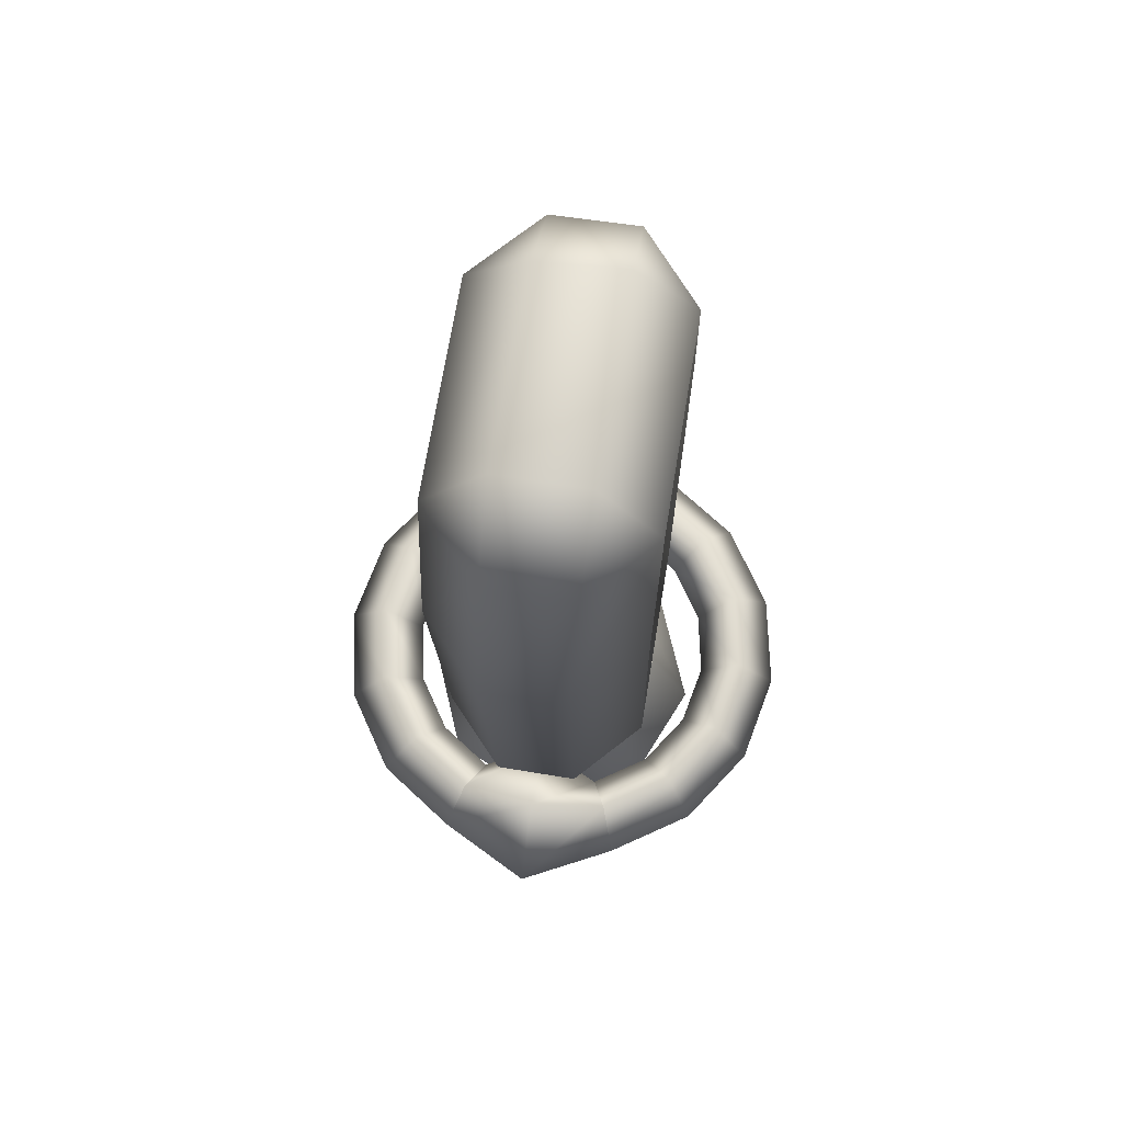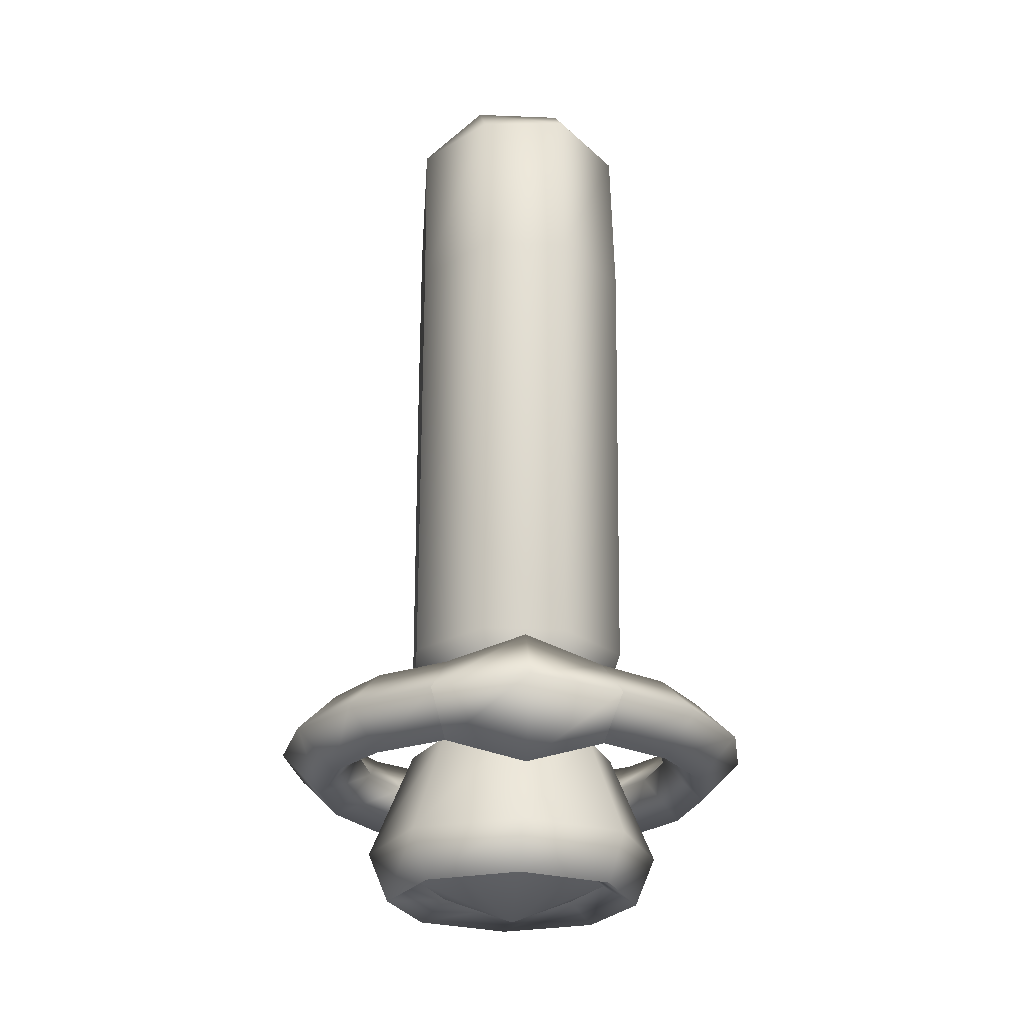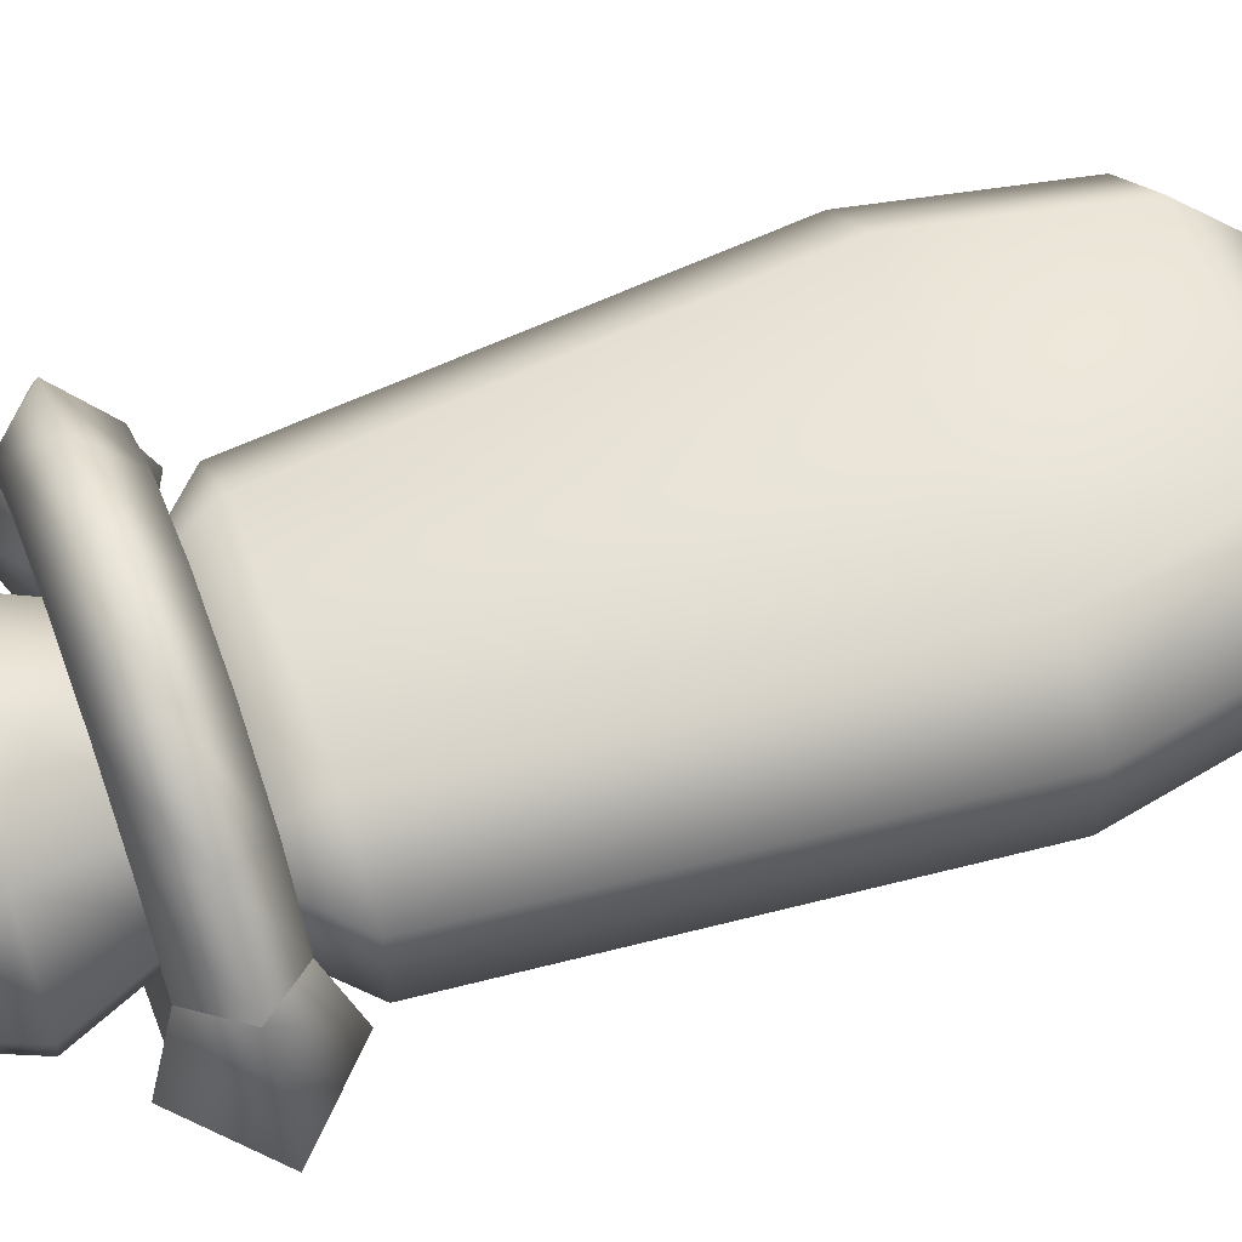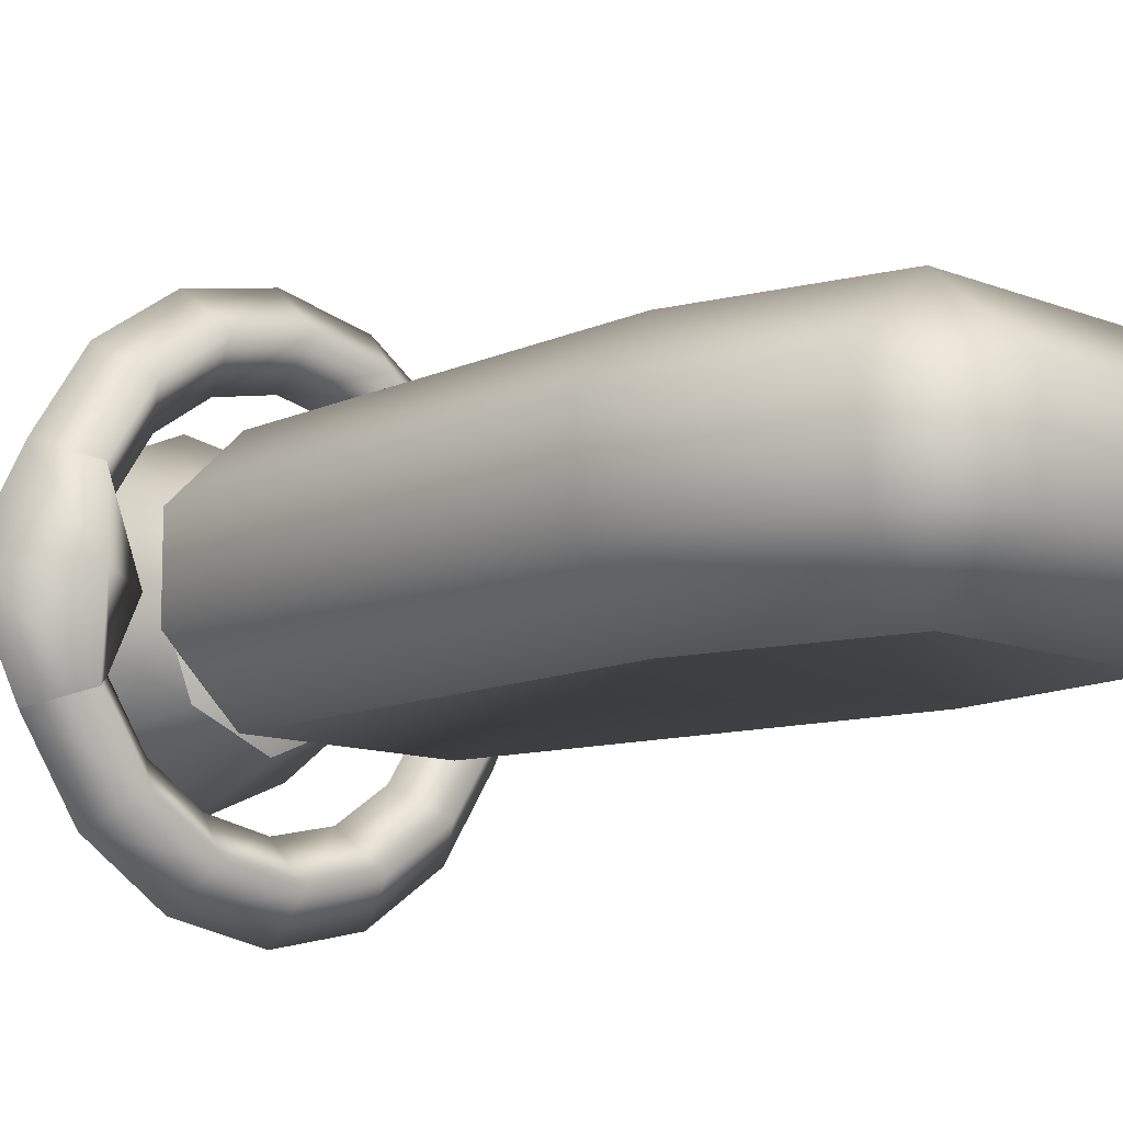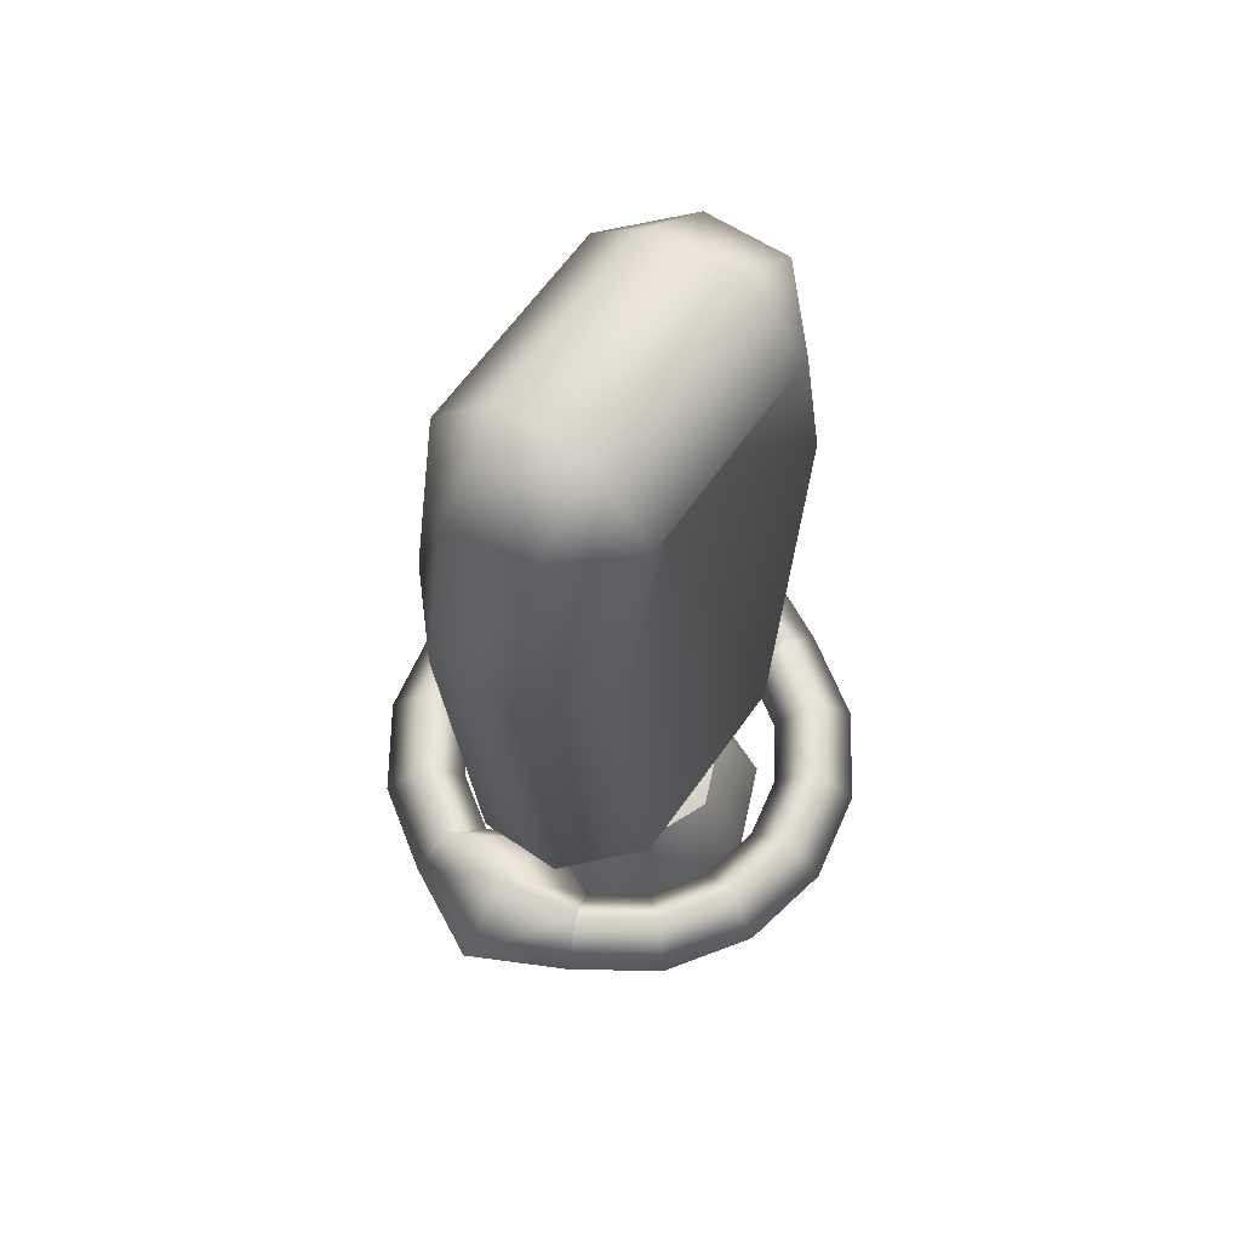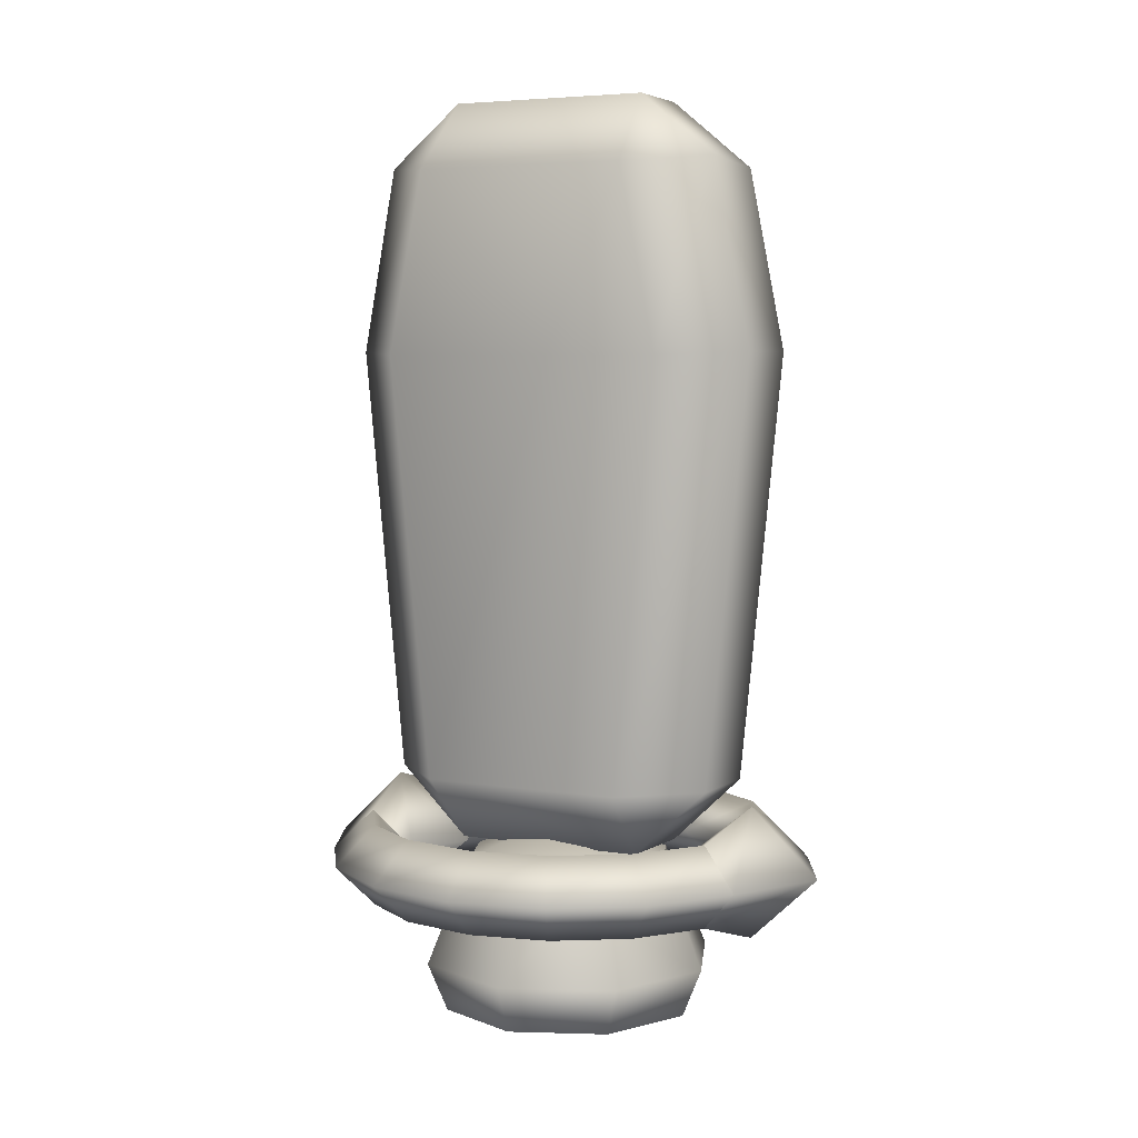
<metadata>
{"format":"obj","ext":"obj","renderer":"f3d","projection":"perspective","resolution":1024,"background":"white","views":[{"elev":70.0,"azim":99.3,"up":"+Y"},{"elev":-24.6,"azim":86.2,"up":"+Y"},{"elev":58.7,"azim":69.4,"up":"+Z"},{"elev":-10.6,"azim":134.2,"up":"+Z"},{"elev":62.5,"azim":124.9,"up":"+Y"},{"elev":5.3,"azim":-152.2,"up":"+Y"}]}
</metadata>
<code>
g valley_flag
v -1.086e-10 -0.4106 -0.05762
v -1.086e-10 -0.4345 0
v 0.04075 -0.4106 -0.04075
v -0.04075 -0.4106 -0.04075
v 0.05762 -0.4106 0
v -0.05762 -0.4106 0
v 0.04075 -0.4106 0.04075
v -0.04075 -0.4106 0.04075
v -1.086e-10 -0.4106 0.05762
v 0.04528 -0.3287 -0.04528
v 0 -0.3022 0
v 0 -0.3287 -0.06403
v 0.06403 -0.3287 0
v -0.04528 -0.3287 -0.04528
v 0.04528 -0.3287 0.04528
v -0.06403 -0.3287 0
v 0 -0.3287 0.06403
v -0.04528 -0.3287 0.04528
v 0.06957 -0.3287 -0.06957
v 0.1136 -0.3041 -0.04706
v 0.0909 -0.3287 -0.03765
v 0.08696 -0.3041 -0.08696
v 0.1363 -0.3287 -0.05648
v 0.08696 -0.3533 -0.08696
v 0.1136 -0.3533 -0.04706
v 0.1044 -0.3287 -0.1044
v 0.03765 -0.3287 -0.0909
v 0.04706 -0.3041 -0.1136
v 0.05648 -0.3287 -0.1363
v 0.04706 -0.3533 -0.1136
v 4.985e-08 -0.3287 -0.09839
v 6.231e-08 -0.3041 -0.123
v 7.477e-08 -0.3287 -0.1476
v 6.231e-08 -0.3533 -0.123
v -0.03765 -0.3287 -0.0909
v -0.04706 -0.3041 -0.1136
v -0.05648 -0.3287 -0.1363
v -0.04706 -0.3533 -0.1136
v -0.06957 -0.3287 -0.06957
v -0.08696 -0.3041 -0.08696
v -0.1044 -0.3287 -0.1044
v -0.08696 -0.3533 -0.08696
v -0.0909 -0.3287 -0.03765
v -0.1136 -0.3041 -0.04706
v -0.1136 -0.3533 -0.04706
v -0.1363 -0.3287 -0.05648
v -0.0909 -0.3287 0.03765
v -0.1136 -0.3041 0.04706
v -0.123 -0.289 -4.398e-08
v -0.07329 -0.3287 -3.519e-08
v -0.1136 -0.3533 0.04706
v -0.1651 -0.3287 -5.278e-08
v -0.1363 -0.3287 0.05648
v -0.123 -0.3684 -4.398e-08
v -0.1136 -0.3041 -0.04706
v -0.0909 -0.3287 -0.03765
v -0.1363 -0.3287 -0.05648
v -0.1136 -0.3533 -0.04706
v 0.0909 -0.3287 0.03765
v 0.1136 -0.3041 0.04706
v 0.08696 -0.3041 0.08696
v 0.06957 -0.3287 0.06957
v 0.1136 -0.3533 0.04706
v 0.1044 -0.3287 0.1044
v 0.1363 -0.3287 0.05648
v 0.08696 -0.3533 0.08696
v 0.04706 -0.3041 0.1136
v 0.03765 -0.3287 0.0909
v 0.05648 -0.3287 0.1363
v 0.04706 -0.3533 0.1136
v -1.833e-08 -0.3041 0.123
v -1.466e-08 -0.3287 0.09839
v -2.199e-08 -0.3287 0.1476
v -1.833e-08 -0.3533 0.123
v -0.04706 -0.3041 0.1136
v -0.03765 -0.3287 0.0909
v -0.05648 -0.3287 0.1363
v -0.04706 -0.3533 0.1136
v -0.08696 -0.3041 0.08696
v -0.06957 -0.3287 0.06957
v -0.1044 -0.3287 0.1044
v -0.08696 -0.3533 0.08696
v -0.1136 -0.3041 0.04706
v -0.0909 -0.3287 0.03765
v -0.1363 -0.3287 0.05648
v -0.1136 -0.3533 0.04706
v 0.06403 -0.3927 -0.06403
v 0.04528 -0.3287 -0.04528
v 0 -0.3287 -0.06403
v 0 -0.3927 -0.09056
v -0.04528 -0.3287 -0.04528
v 0.09056 -0.3927 0
v 0.06403 -0.3287 0
v -0.06403 -0.3927 -0.06403
v -0.06403 -0.3287 0
v 0.06403 -0.3927 0.06403
v 0.04528 -0.3287 0.04528
v -0.09056 -0.3927 0
v -0.04528 -0.3287 0.04528
v 0 -0.3927 0.09056
v 0 -0.3287 0.06403
v -0.06403 -0.3927 0.06403
v 0.05539 -0.4223 -0.05539
v 0.07833 -0.4223 0
v 0 -0.4223 -0.07833
v 0.05539 -0.4223 0.05539
v -0.05539 -0.4223 -0.05539
v -0.07833 -0.4223 0
v -0.05539 -0.4223 0.05539
v 0 -0.4223 0.07833
v 0.04075 -0.4106 -0.04075
v -1.086e-10 -0.4106 -0.05762
v 0.05762 -0.4106 0
v -0.04075 -0.4106 -0.04075
v 0.04075 -0.4106 0.04075
v -0.05762 -0.4106 0
v -1.086e-10 -0.4106 0.05762
v -0.04075 -0.4106 0.04075
v 0.07329 -0.3287 8.738e-15
v 0.123 -0.289 8.738e-15
v 0.1136 -0.3041 0.04706
v 0.0909 -0.3287 0.03765
v 0.1363 -0.3287 0.05648
v 0.123 -0.3684 8.738e-15
v 0.1136 -0.3533 0.04706
v 0.1651 -0.3287 8.738e-15
v 0.0909 -0.3287 -0.03765
v 0.1136 -0.3041 -0.04706
v 0.1136 -0.3533 -0.04706
v 0.1363 -0.3287 -0.05648
v -0.06162 0.1303 -0.027
v -0.05798 0.1303 0.02543
v -0.1083 0.08925 0.02543
v -0.1075 0.09282 -0.027
v 0.06162 0.1303 -0.027
v -0.06565 0.08841 -0.06412
v -0.1303 -0.01912 -0.02543
v -0.08798 -0.02123 -0.06412
v 0 -0.02123 -0.03029
v 0.06565 0.08841 -0.06412
v -0.06201 -0.2777 -0.06412
v -0.1303 -0.01912 0.02543
v -0.06565 0.08841 0.06412
v -0.1041 -0.278 -0.02543
v 0.06162 0.1303 0.027
v 0.1075 0.09282 -0.027
v 0.06565 0.08841 0.06412
v 0.1083 0.08925 0.02543
v 0.06201 -0.2777 -0.06412
v 0.08798 -0.02123 -0.06412
v 0.1303 -0.01912 -0.02543
v 0.1303 -0.01912 0.02543
v 0.08798 -0.02123 0.06412
v 0 -0.02123 0.03029
v 0.1041 -0.278 -0.02543
v -0.05798 -0.3197 -0.02543
v 0.06201 -0.2777 0.06412
v 0.1041 -0.278 0.02543
v 0.05994 -0.3197 -0.02627
v 0.05798 -0.3197 0.02543
v -0.08798 -0.02123 0.06412
v -0.06201 -0.2777 0.06412
v -0.05994 -0.3197 0.02627
v -0.1041 -0.278 0.02543
g valley_flag_0
f 3 2 1
f 1 2 4
f 5 2 3
f 4 2 6
f 7 2 5
f 6 2 8
f 9 2 7
f 8 2 9
f 12 11 10
f 10 11 13
f 14 11 12
f 13 11 15
f 16 11 14
f 15 11 17
f 18 11 16
f 17 11 18
f 21 20 19
f 20 22 19
f 20 23 22
f 21 19 24
f 25 21 24
f 23 25 26
f 23 26 22
f 25 24 26
f 19 22 27
f 22 26 28
f 22 28 27
f 26 24 29
f 26 29 28
f 24 19 30
f 19 27 30
f 24 30 29
f 27 28 31
f 28 29 32
f 28 32 31
f 29 30 33
f 29 33 32
f 30 27 34
f 27 31 34
f 30 34 33
f 31 32 35
f 32 33 36
f 32 36 35
f 33 34 37
f 33 37 36
f 34 31 38
f 31 35 38
f 34 38 37
f 35 36 39
f 36 37 40
f 36 40 39
f 37 38 41
f 37 41 40
f 38 35 42
f 35 39 42
f 38 42 41
f 39 40 43
f 40 44 43
f 40 41 44
f 39 43 45
f 42 39 45
f 41 46 44
f 42 45 46
f 41 42 46
f 49 48 47
f 50 49 47
f 50 47 51
f 49 52 48
f 52 53 48
f 54 51 53
f 54 50 51
f 52 54 53
f 55 49 50
f 56 55 50
f 56 50 54
f 55 57 49
f 57 52 49
f 58 56 54
f 58 54 52
f 57 58 52
f 61 60 59
f 62 61 59
f 62 59 63
f 61 64 60
f 64 65 60
f 66 63 65
f 66 62 63
f 64 66 65
f 67 61 62
f 68 62 66
f 68 67 62
f 69 64 61
f 67 69 61
f 70 66 64
f 70 68 66
f 69 70 64
f 71 67 68
f 72 68 70
f 72 71 68
f 73 69 67
f 71 73 67
f 74 70 69
f 74 72 70
f 73 74 69
f 75 71 72
f 76 72 74
f 76 75 72
f 77 73 71
f 75 77 71
f 78 74 73
f 78 76 74
f 77 78 73
f 79 75 76
f 80 76 78
f 80 79 76
f 81 77 75
f 79 81 75
f 82 78 77
f 82 80 78
f 81 82 77
f 83 79 80
f 84 83 80
f 84 80 82
f 83 85 79
f 85 81 79
f 86 84 82
f 86 82 81
f 85 86 81
f 89 88 87
f 90 89 87
f 91 89 90
f 87 88 92
f 88 93 92
f 94 91 90
f 95 91 94
f 92 93 96
f 93 97 96
f 98 95 94
f 99 95 98
f 96 97 100
f 97 101 100
f 101 99 102
f 102 99 98
f 100 101 102
f 90 87 103
f 87 92 104
f 103 87 104
f 94 90 105
f 105 90 103
f 92 96 106
f 104 92 106
f 98 94 107
f 107 94 105
f 102 98 108
f 108 98 107
f 100 102 109
f 109 102 108
f 96 100 110
f 106 96 110
f 110 100 109
f 105 103 111
f 112 105 111
f 107 105 112
f 111 103 113
f 103 104 113
f 114 107 112
f 108 107 114
f 113 104 115
f 104 106 115
f 116 108 114
f 109 108 116
f 115 106 117
f 106 110 117
f 118 109 116
f 117 110 118
f 110 109 118
f 121 120 119
f 122 121 119
f 121 123 120
f 122 119 124
f 125 122 124
f 123 125 126
f 123 126 120
f 125 124 126
f 119 120 127
f 120 128 127
f 120 126 128
f 119 127 129
f 124 119 129
f 126 130 128
f 124 129 130
f 126 124 130
f 133 132 131
f 134 133 131
f 135 131 132
f 136 134 131
f 131 135 136
f 134 137 133
f 136 138 134
f 138 137 134
f 139 138 136
f 135 140 136
f 140 139 136
f 137 138 141
f 139 141 138
f 137 142 133
f 132 133 143
f 133 142 143
f 144 137 141
f 137 144 142
f 145 135 132
f 140 135 146
f 135 145 146
f 147 145 132
f 143 147 132
f 145 148 146
f 145 147 148
f 139 149 141
f 140 150 139
f 139 150 149
f 146 151 140
f 151 150 140
f 148 152 146
f 152 151 146
f 147 153 148
f 153 152 148
f 154 147 143
f 154 153 147
f 150 151 155
f 149 150 155
f 141 149 156
f 156 144 141
f 152 153 157
f 157 153 154
f 152 158 151
f 158 155 151
f 158 152 157
f 159 149 155
f 155 158 159
f 149 159 156
f 158 160 159
f 160 158 157
f 159 160 156
f 154 143 161
f 142 161 143
f 157 154 162
f 160 157 162
f 154 161 162
f 160 163 156
f 163 160 162
f 156 163 144
f 161 142 164
f 162 161 164
f 144 164 142
f 163 164 144
f 163 162 164

</code>
